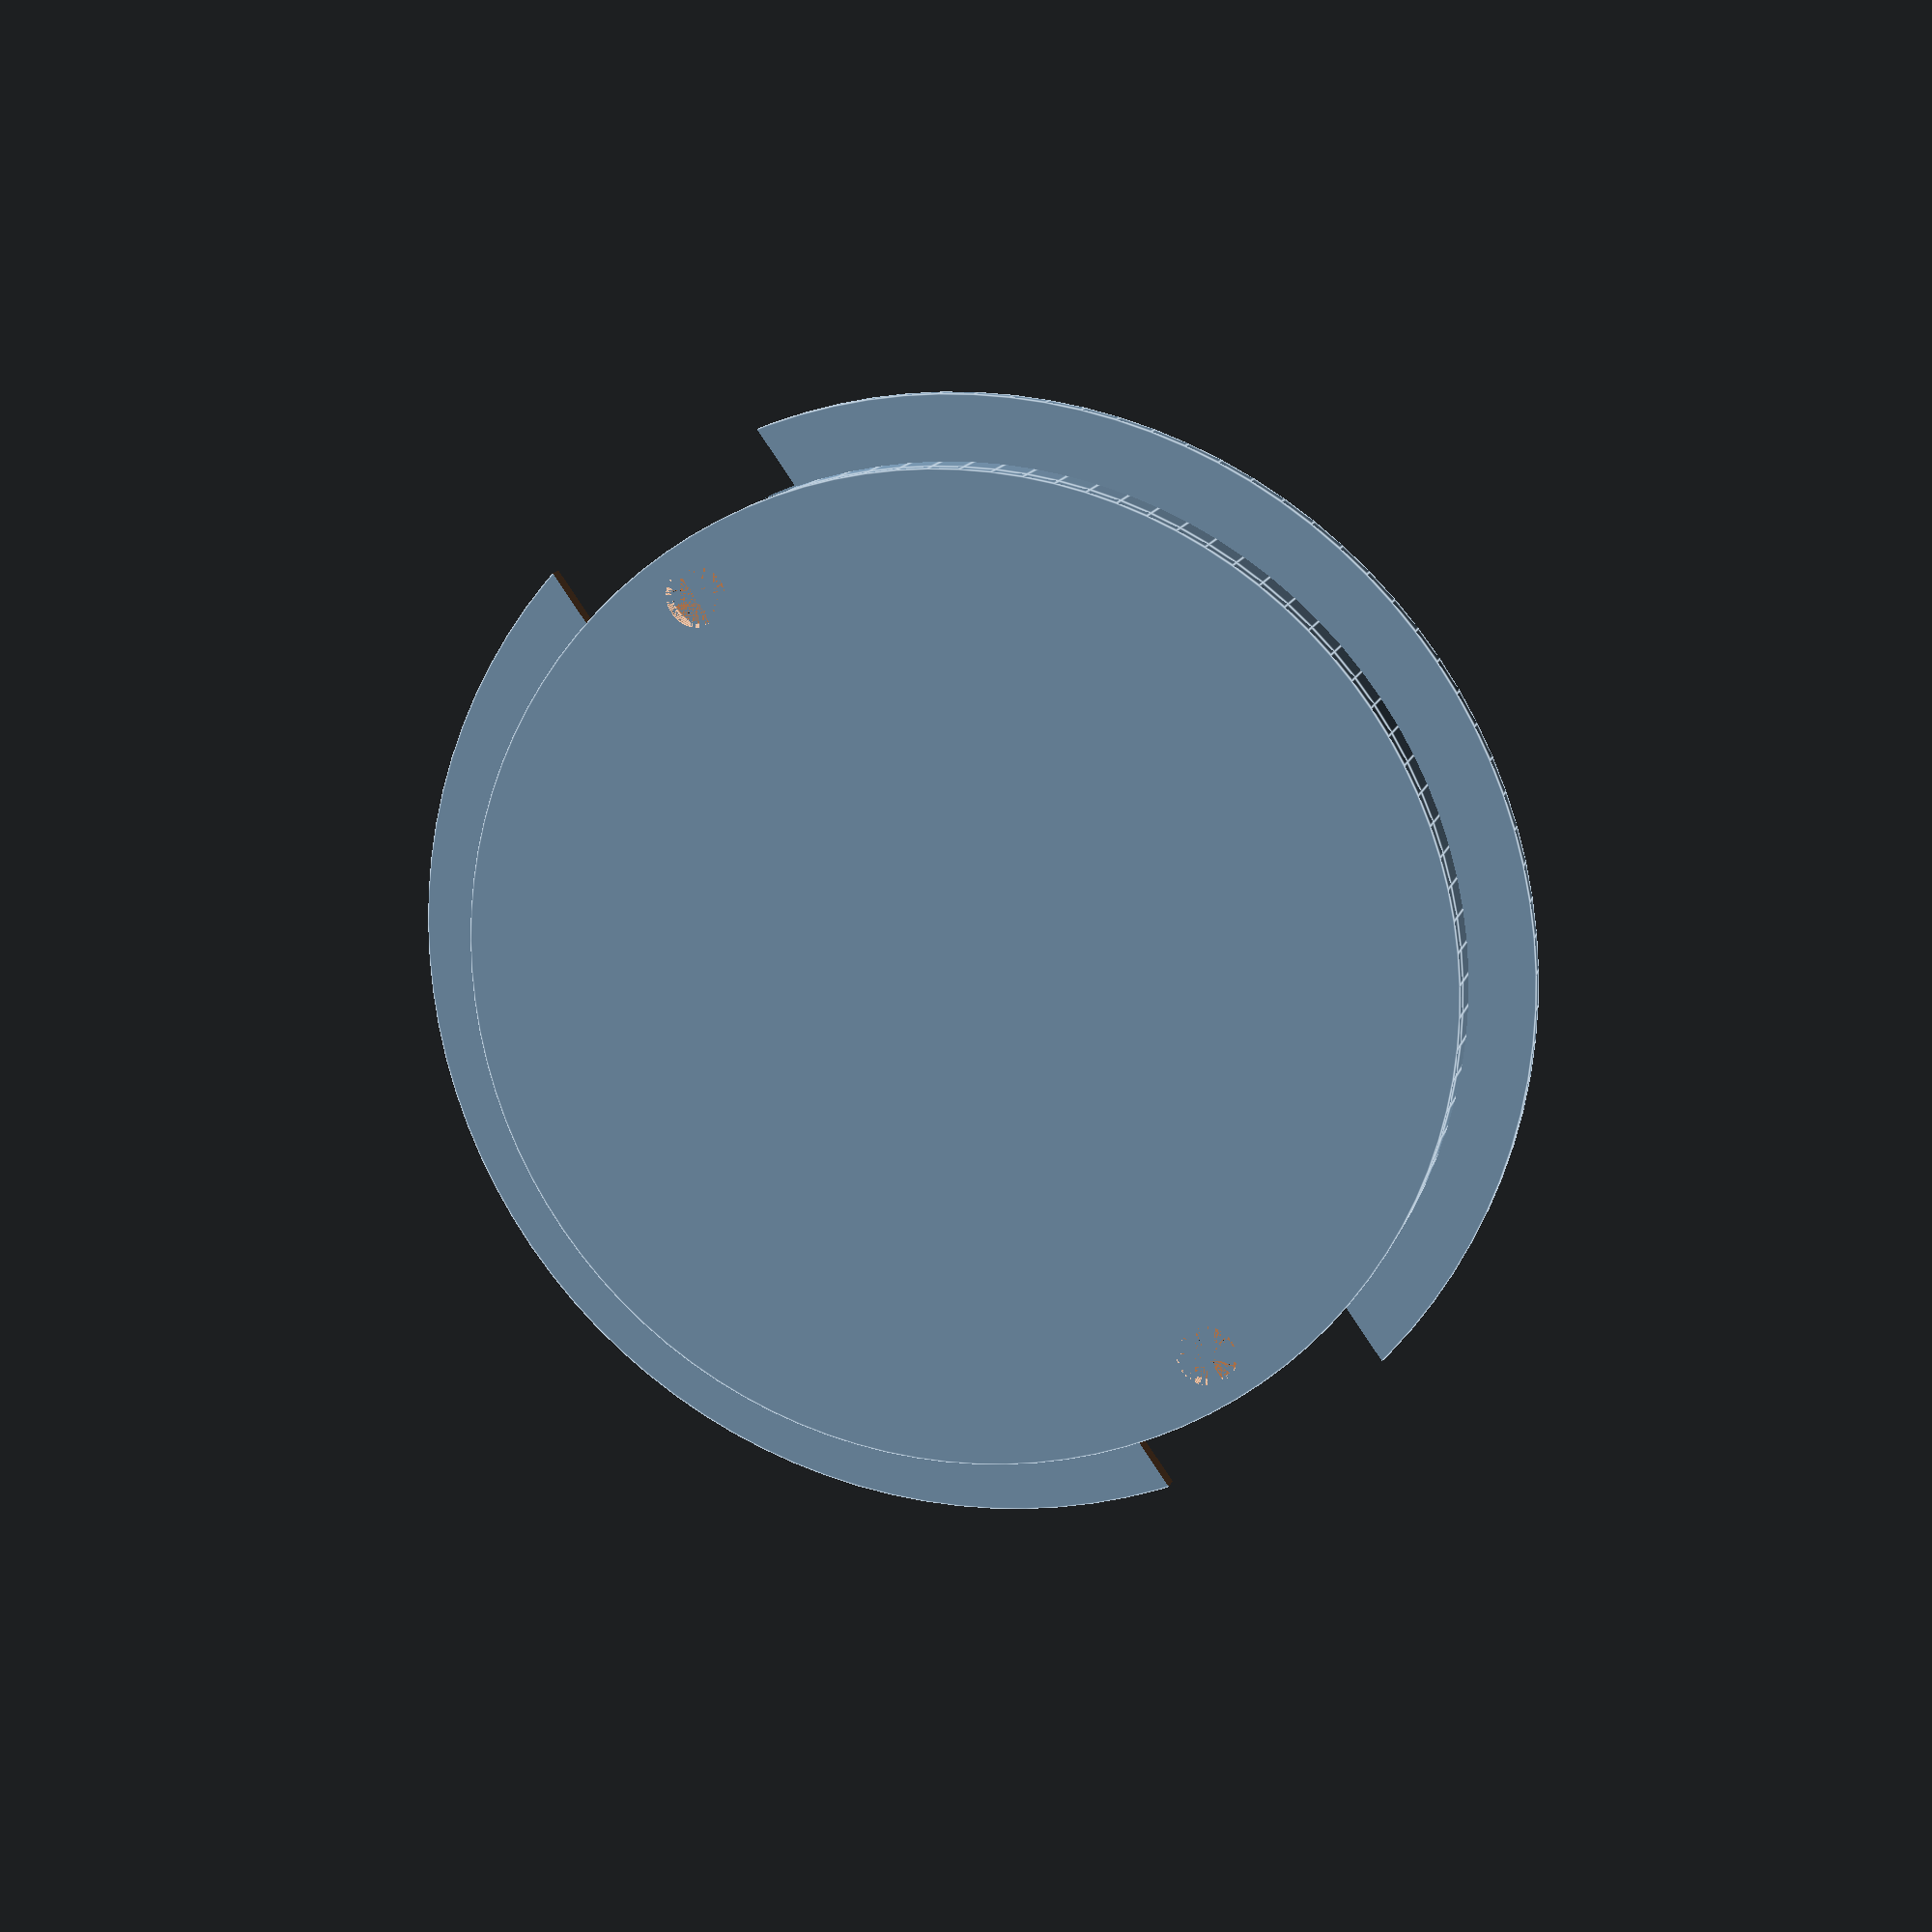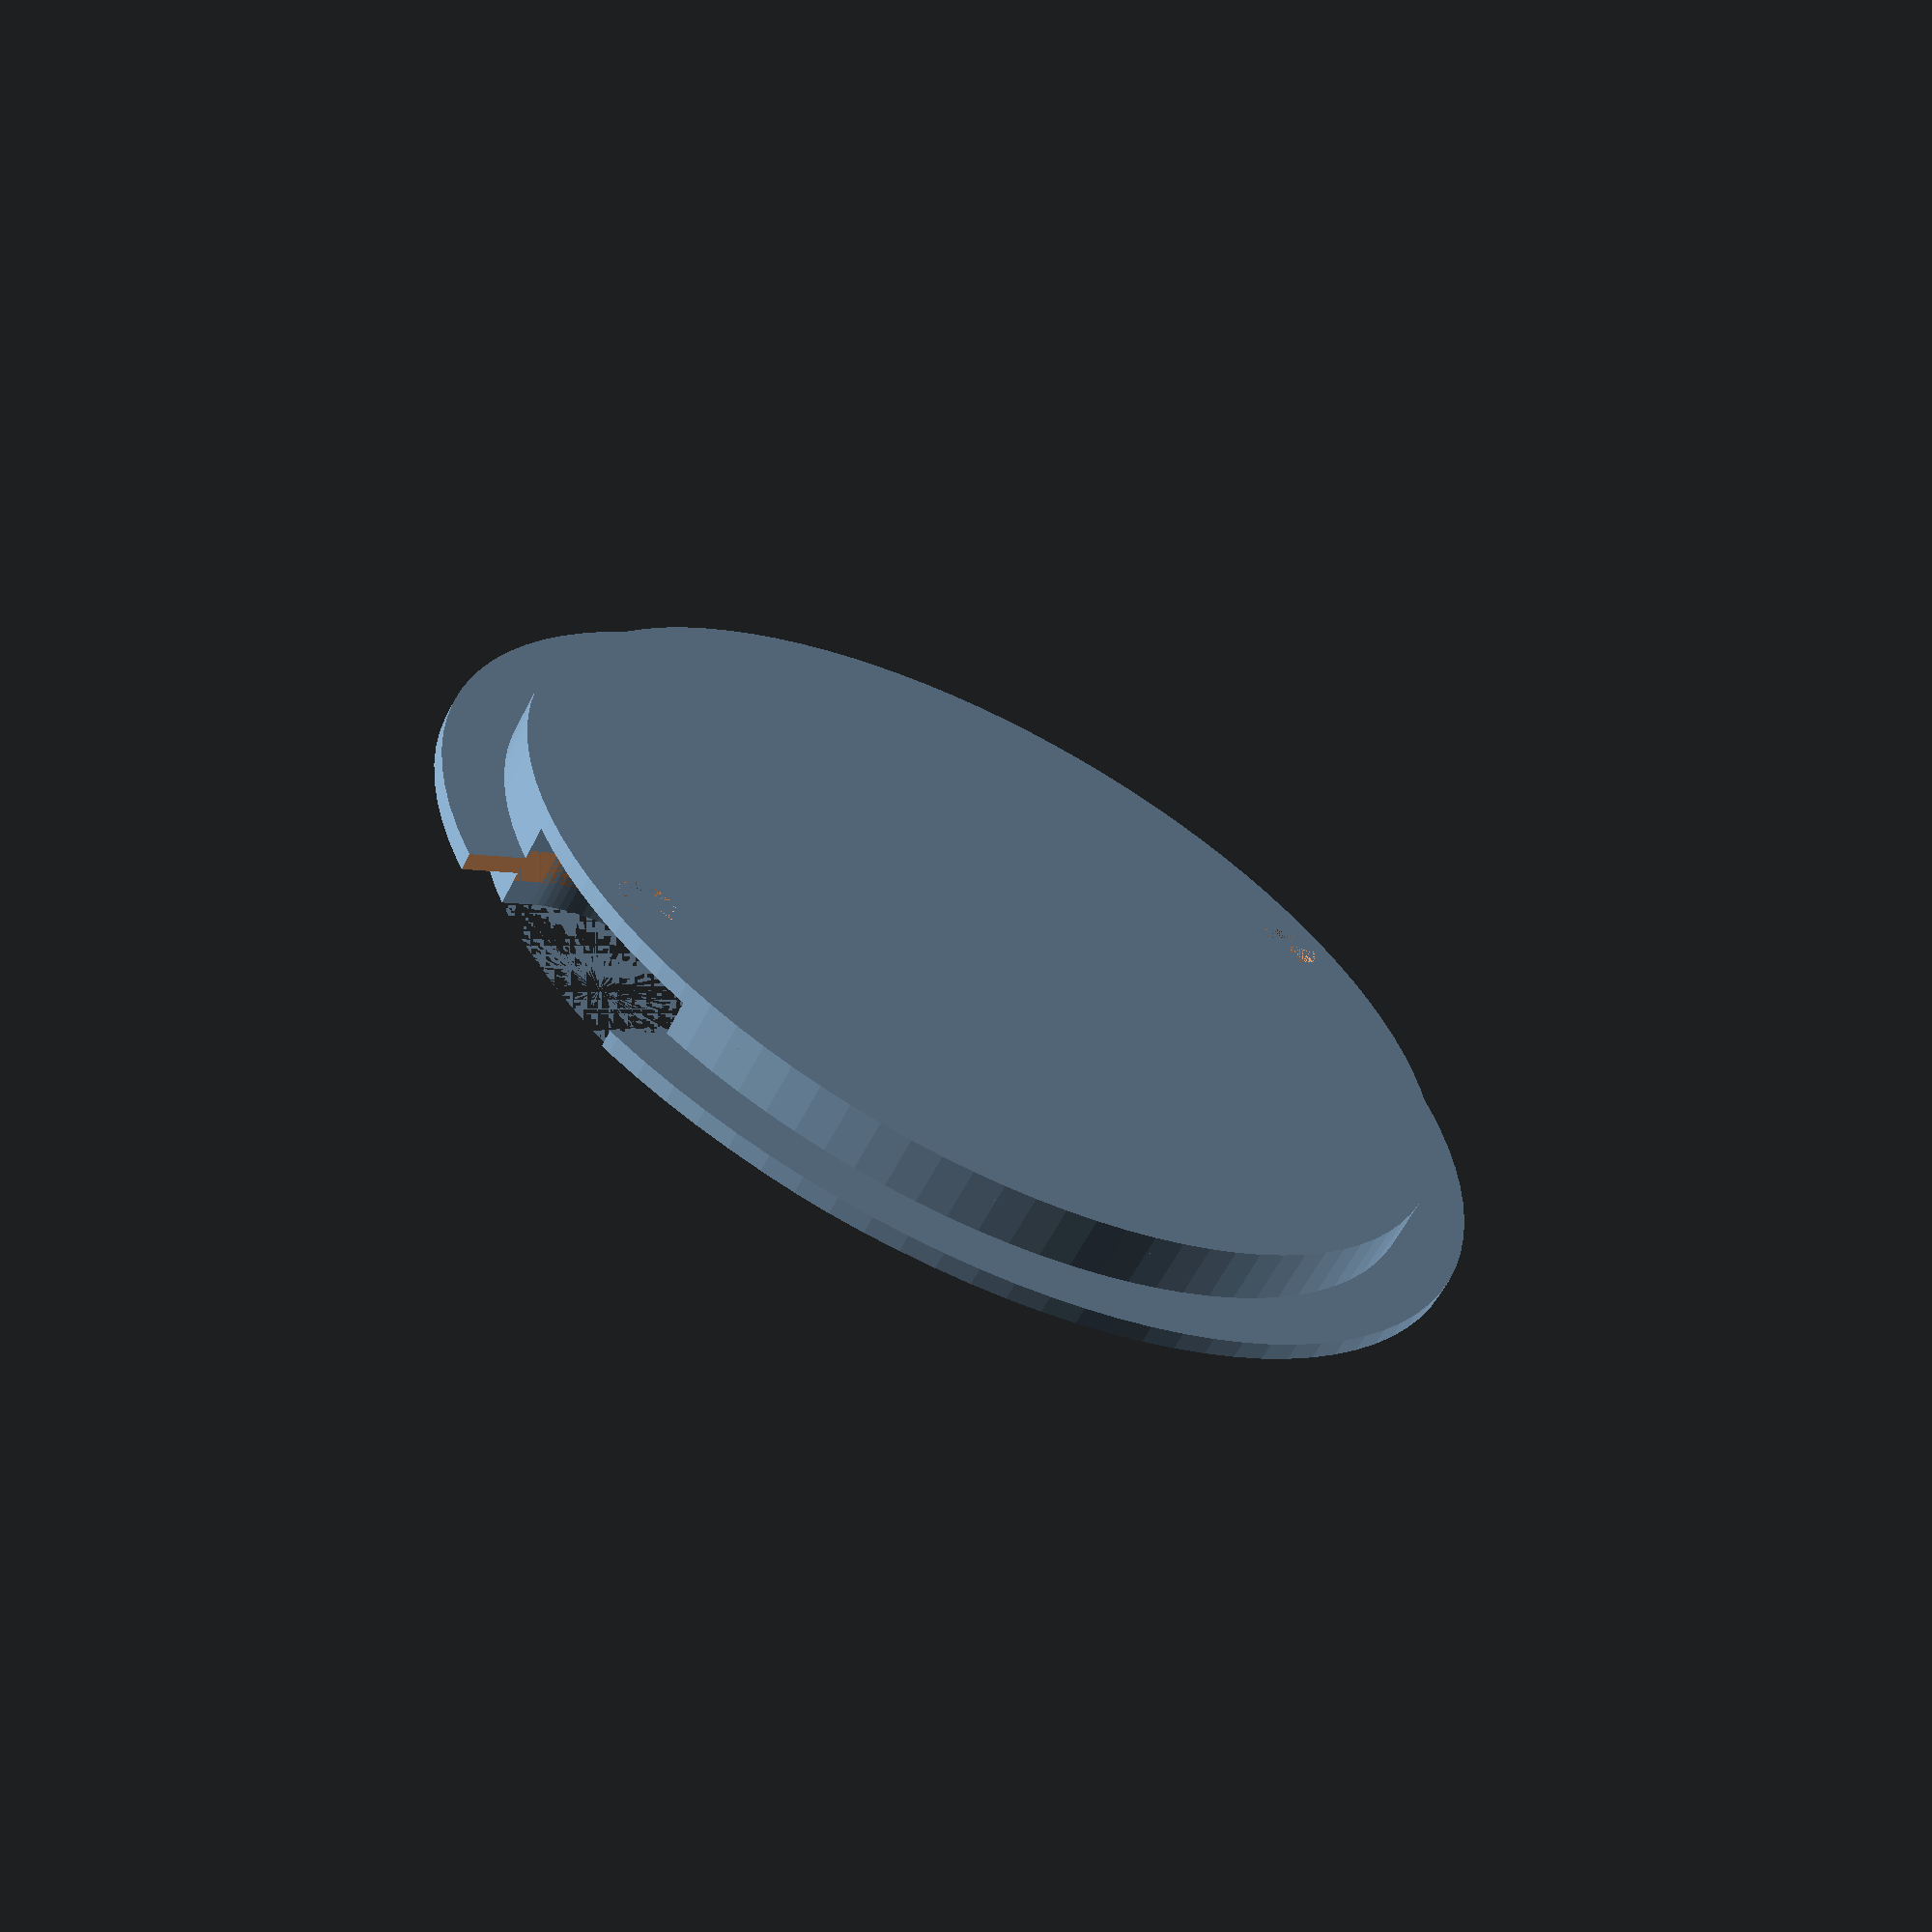
<openscad>
/*

3d printed flue plug for Firefox 5 woodburning/multifuel stove
@idnorton
2022-02-21

Licenced as Creative Commons Attribution Non Commercial 3.0
See https://creativecommons.org/licenses/by-nc/3.0/

Specifically you may not sell the design or products using the design.
You're welcome to use the design for your own commercial environment :)

*/

d1 = 115;
d2 = 130;
wall = 4;
height = 10;

mounting_bolt = 7;
mounting_boss = 30;
mounting_hole_offset = 103;

module insert(diameter, thickness, boss, offset) {
    // Insert part
    difference() {
        // Main body of this section
        cylinder (h=thickness, d=diameter, center = true, $fn=100);
        inclusions(thickness = thickness, boss = boss, offset = offset);
    }
}

module inclusions(thickness, boss, offset) {
    // Left inclusion
    translate([-offset/2, 0, 0]) { cylinder (h = thickness, d=boss, center = true, $fn=100); }
    translate([-offset/2-(boss/2), 0, 0]) {
        cube([boss, boss, thickness], center = true, $fn=100);
    }

    // Right inclusion
    translate([offset/2, 0, 0]) { cylinder (h = thickness, d=boss, center = true, $fn=100); }
    translate([offset/2+(boss/2), 0, 0]) {
        cube([boss, boss, thickness], center = true, $fn=100);
    }
}


// Insert part
translate([0,0,(height/2)+1]) {
    difference() {
        insert(d1, height, mounting_boss, mounting_hole_offset);
        insert(d1-wall, height, mounting_boss + wall, mounting_hole_offset);
    }
}

// Skirt
translate([0,0,(height/2)+1]) {
    difference() {
        cylinder(h=2, d=d2, center = true, $fn=100);
        insert(d1, height, mounting_boss, mounting_hole_offset);
        inclusions(wall, mounting_boss, mounting_hole_offset);
    }
}

// Closed end
difference() {

  // Main body of this section
  cylinder (h = 2, d=d1, center = true, $fn=100);

  // Left bolt hole
  translate([-mounting_hole_offset/2, 0, 0]) { cylinder (h = 2, d=mounting_bolt, center = true, $fn=100); }

  // Right bolt hole
  translate([mounting_hole_offset/2, 0, 0]) { cylinder (h = 2, d=mounting_bolt, center = true, $fn=100); }
}

</openscad>
<views>
elev=166.2 azim=125.2 roll=345.2 proj=p view=edges
elev=242.3 azim=217.4 roll=27.4 proj=p view=solid
</views>
